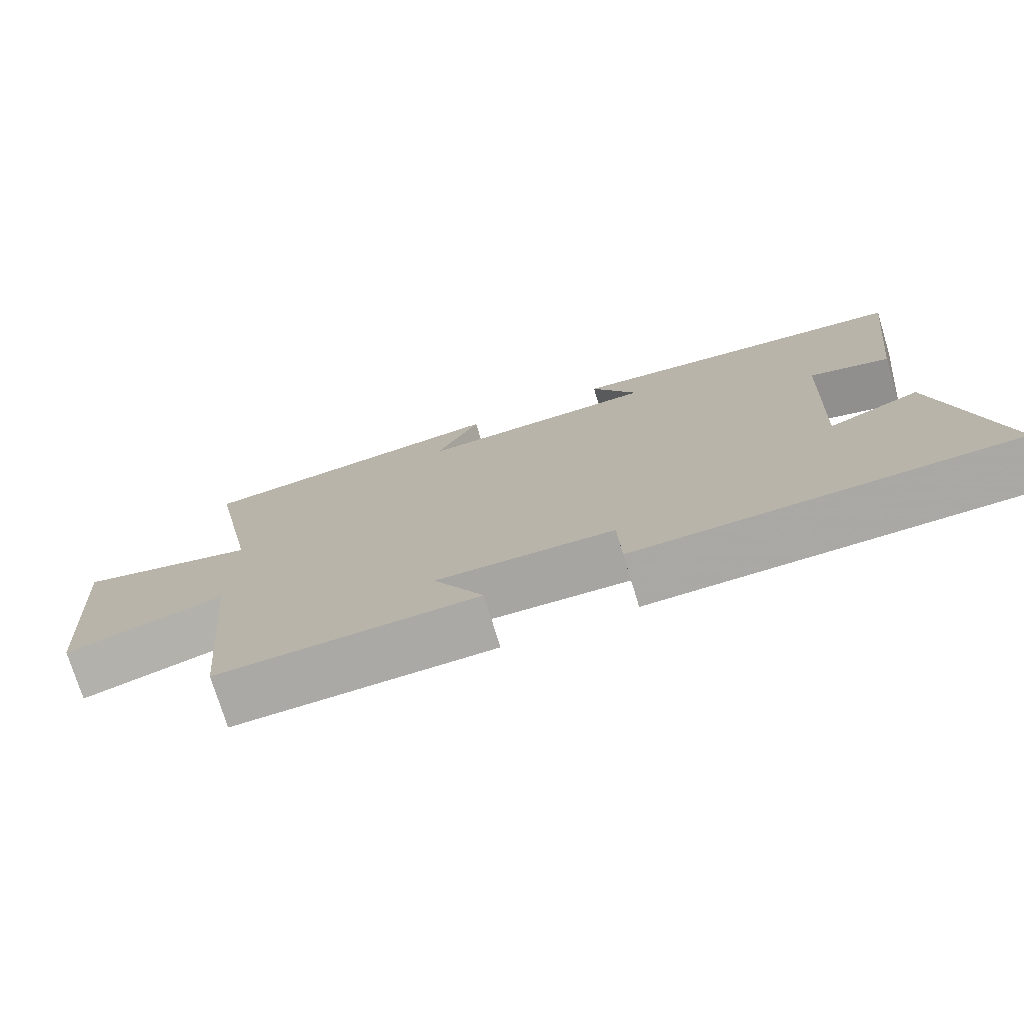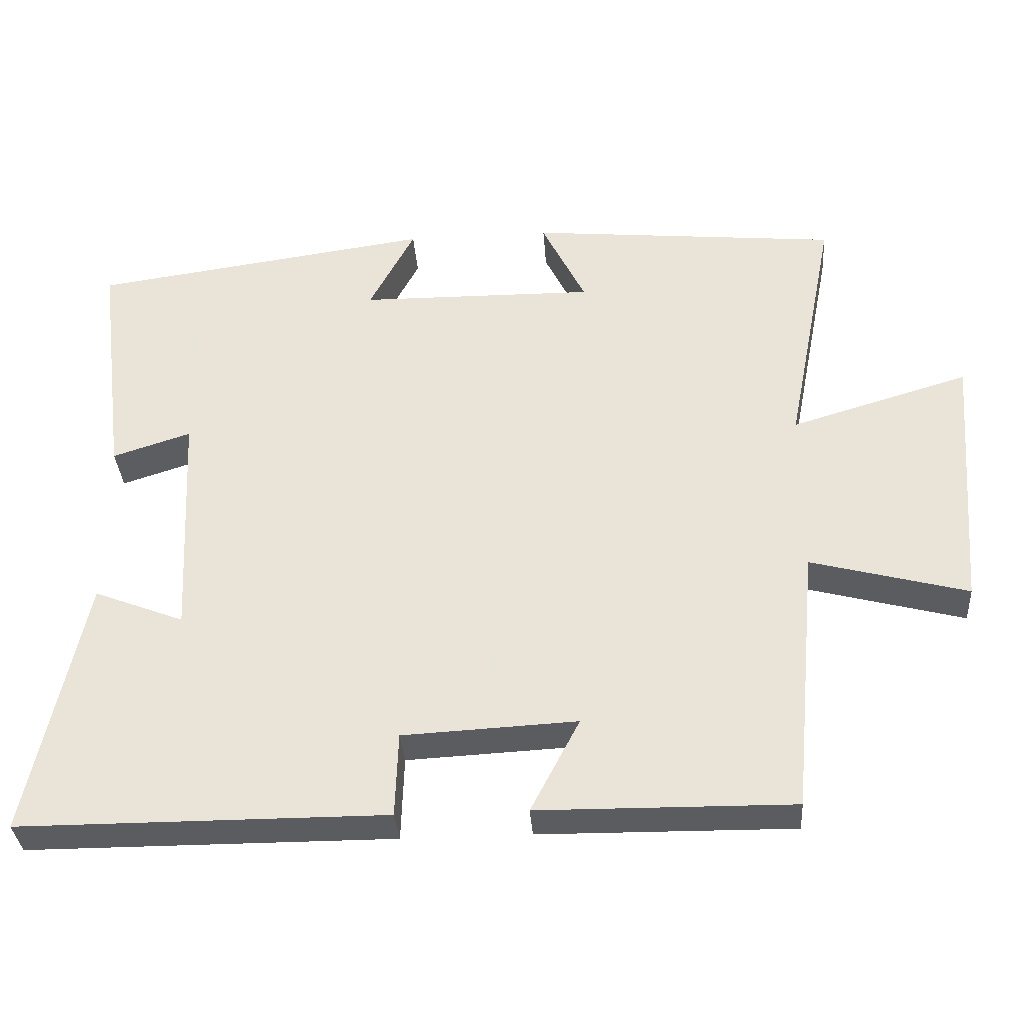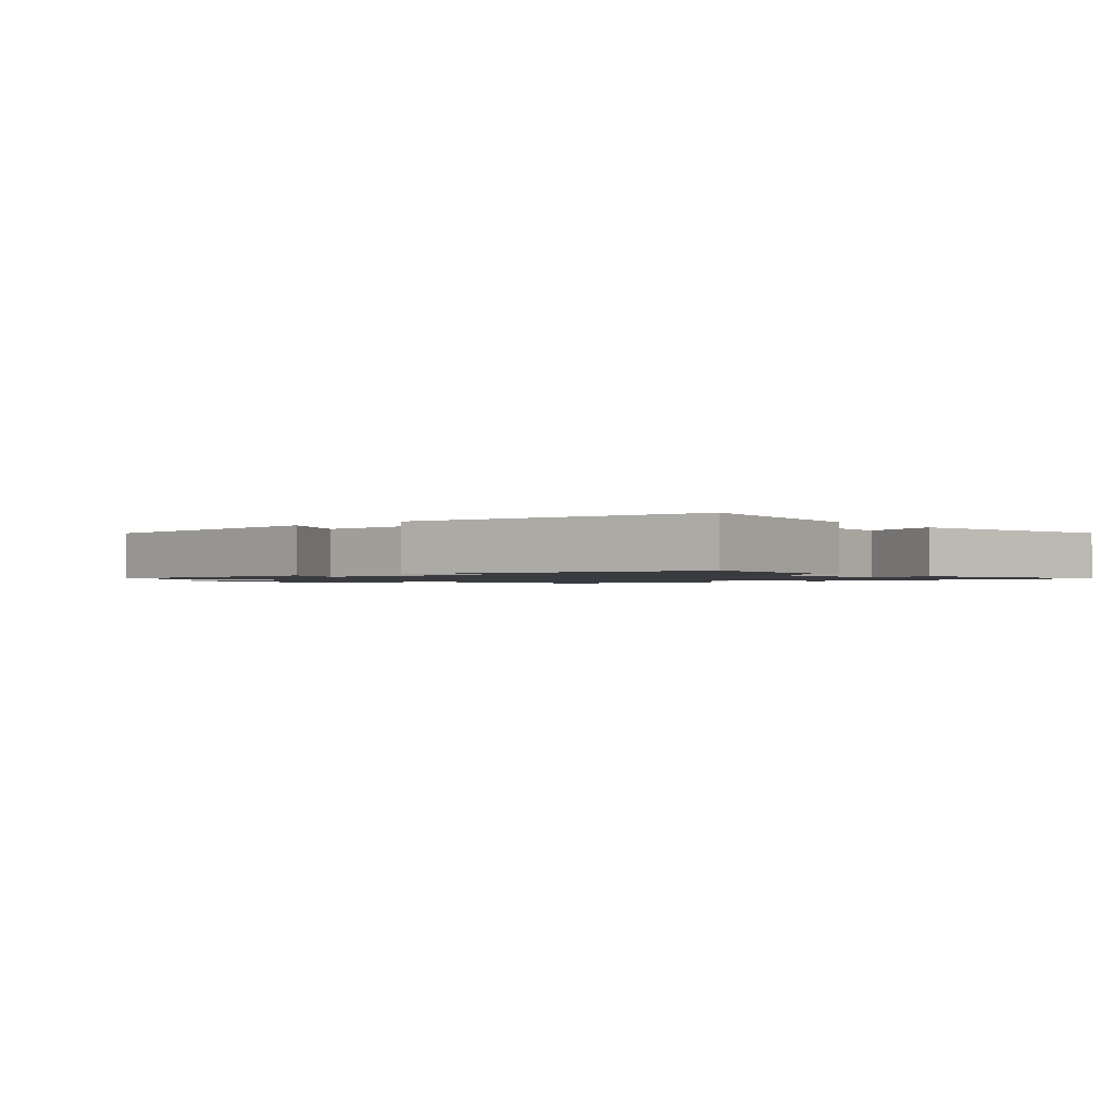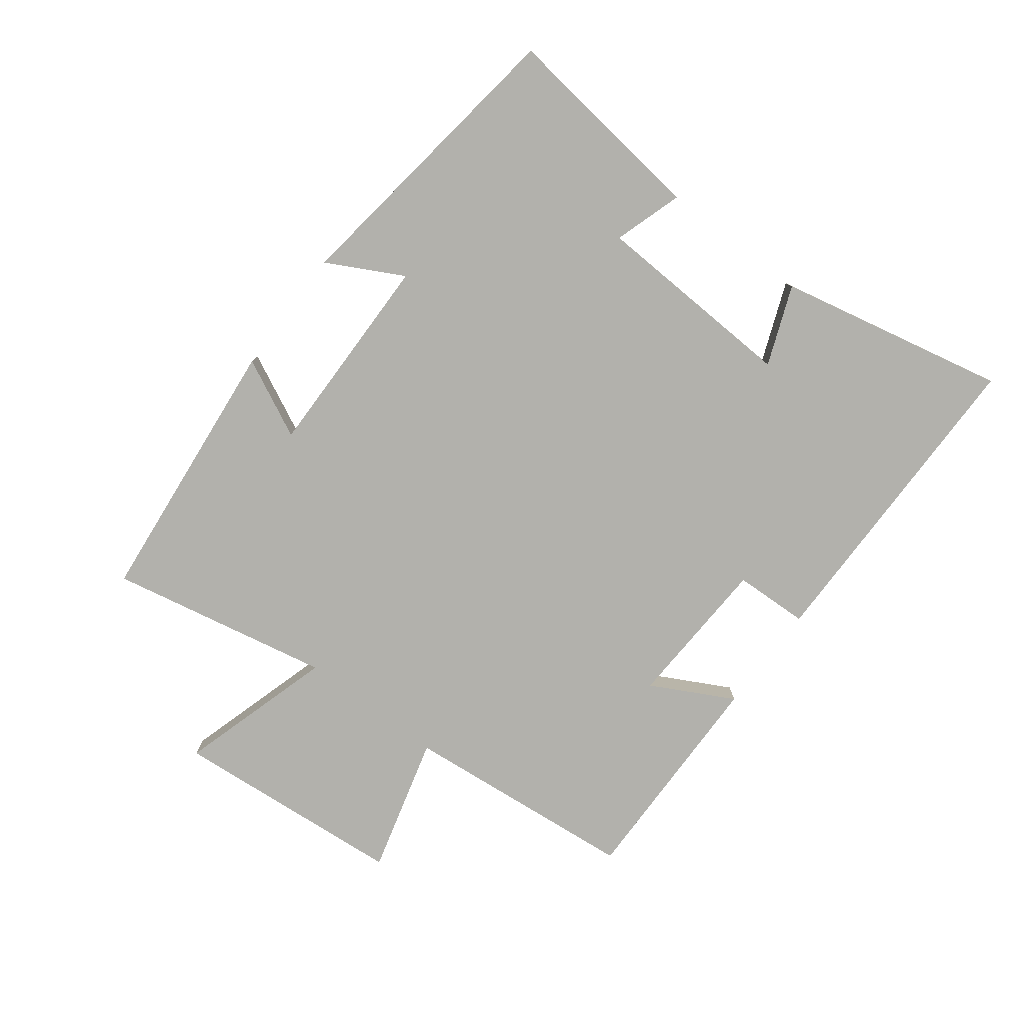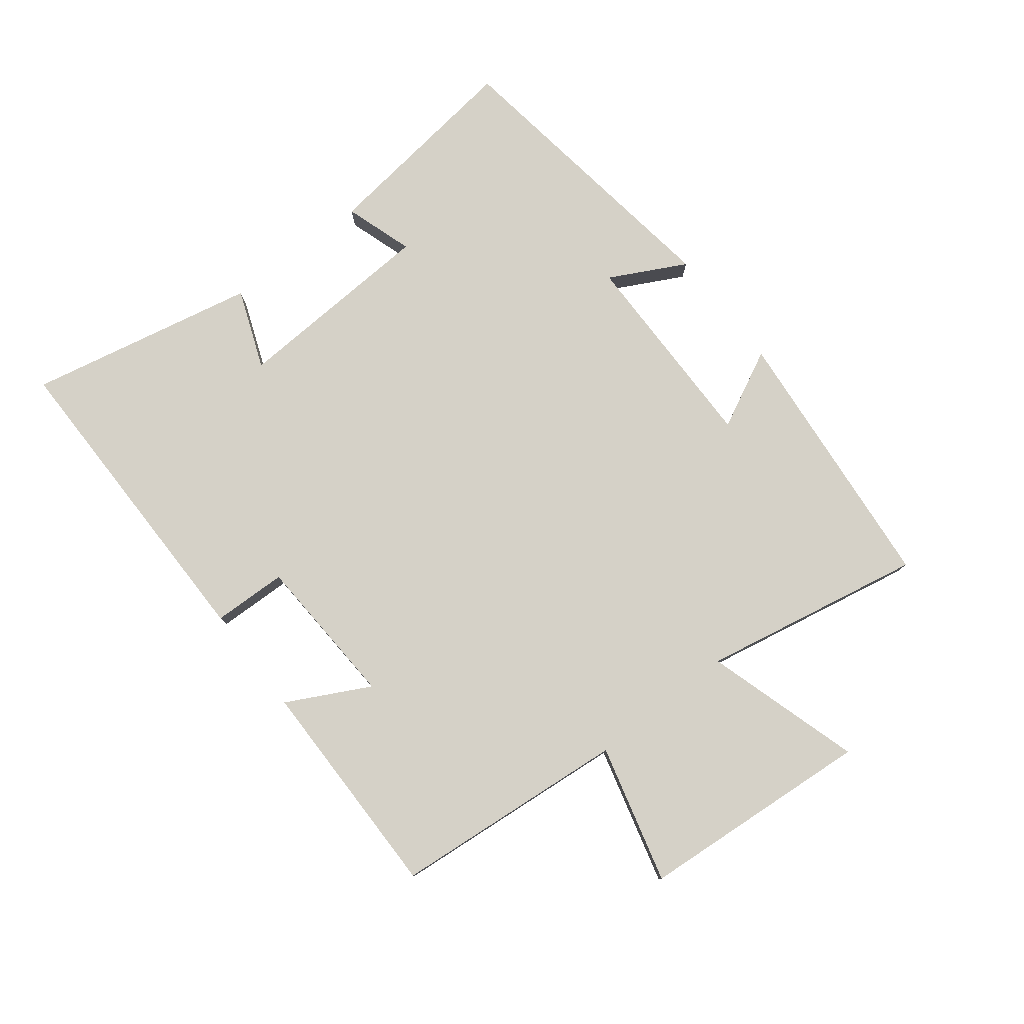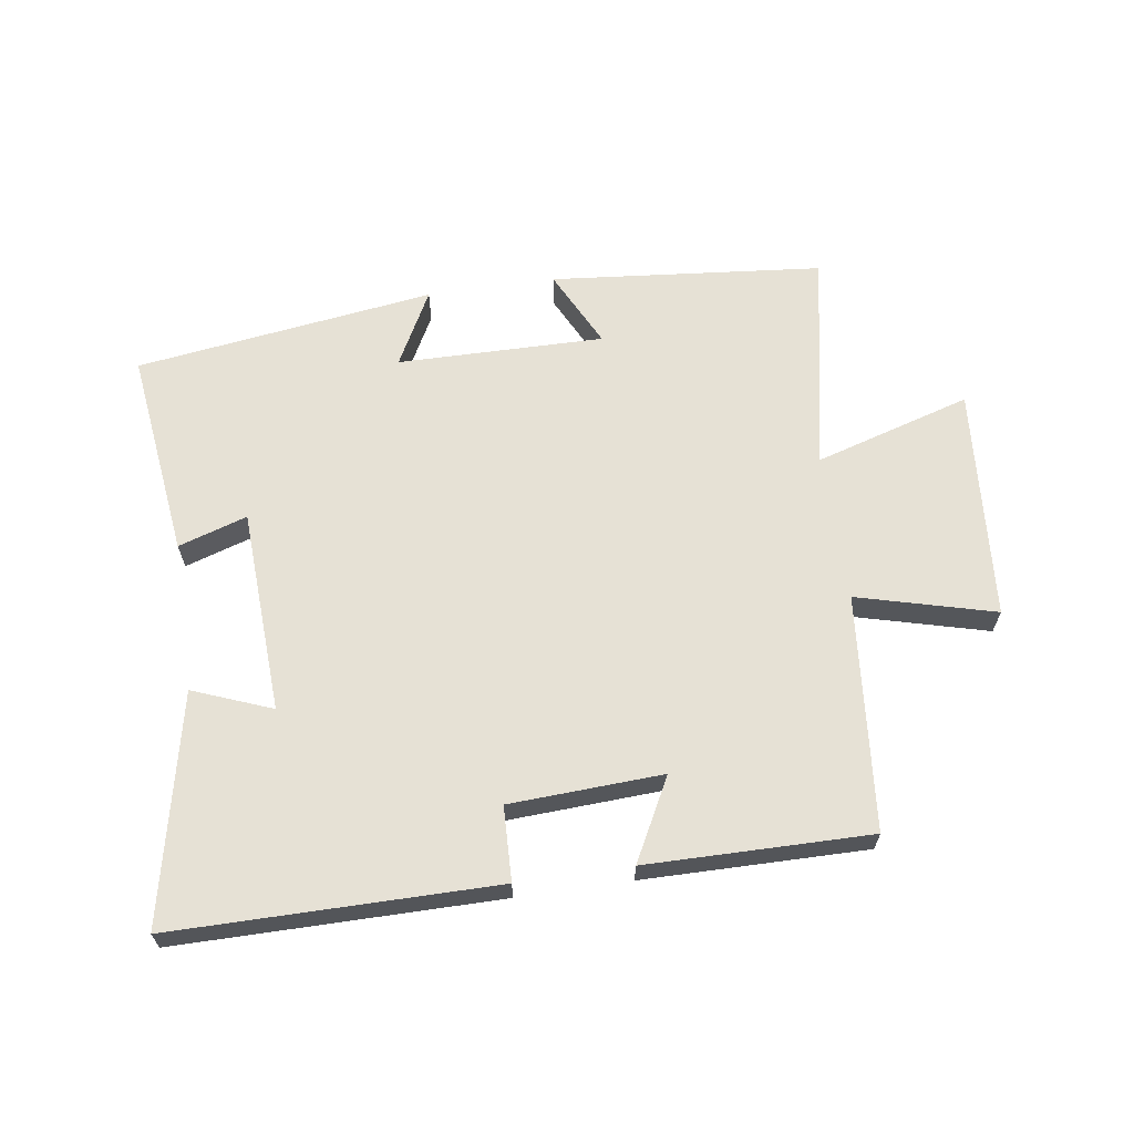
<metadata>
{"format":"obj","ext":"obj","renderer":"f3d","projection":"perspective","resolution":1024,"background":"white","views":[{"elev":-75.2,"azim":17.0,"up":"+Z"},{"elev":-34.6,"azim":-175.9,"up":"+Z"},{"elev":-1.4,"azim":40.2,"up":"+Y"},{"elev":-78.9,"azim":52.9,"up":"+Y"},{"elev":79.1,"azim":-128.1,"up":"+Y"},{"elev":64.1,"azim":171.6,"up":"+Y"}]}
</metadata>
<code>
v 0.577 0.07 -0.499
v 0.067 0.07 -0.5
v 0.063 0.07 -0.382
v -0.179 0.07 -0.37
v -0.111 0.07 -0.5
v -0.465 0.07 -0.504
v -0.5 0.07 -0.131
v -0.718 0.07 -0.189
v -0.748 0.07 0.181
v -0.5 0.07 0.107
v -0.569 0.07 0.458
v -0.137 0.07 0.5
v -0.198 0.07 0.376
v 0.13 0.07 0.38
v 0.067 0.07 0.5
v 0.541 0.07 0.434
v 0.5 0.07 0.103
v 0.391 0.07 0.138
v 0.375 0.07 -0.186
v 0.5 0.07 -0.137
v 0.577 0 -0.499
v 0.067 0 -0.5
v 0.063 0 -0.382
v -0.179 0 -0.37
v -0.111 0 -0.5
v -0.465 0 -0.504
v -0.5 0 -0.131
v -0.718 0 -0.189
v -0.748 0 0.181
v -0.5 0 0.107
v -0.569 0 0.458
v -0.137 0 0.5
v -0.198 0 0.376
v 0.13 0 0.38
v 0.067 0 0.5
v 0.541 0 0.434
v 0.5 0 0.103
v 0.391 0 0.138
v 0.375 0 -0.186
v 0.5 0 -0.137
f 19 20 1 2
f 18 19 2 3
f 15 16 17 18
f 14 15 18
f 13 14 18 3
f 10 11 12 13
f 10 13 3 4
f 7 8 9 10
f 6 7 10
f 4 5 6 10
f 22 21 40 39
f 23 22 39 38
f 38 37 36 35
f 38 35 34
f 23 38 34 33
f 33 32 31 30
f 24 23 33 30
f 30 29 28 27
f 30 27 26
f 30 26 25 24
f 1 21 22 2
f 2 22 23 3
f 3 23 24 4
f 4 24 25 5
f 5 25 26 6
f 6 26 27 7
f 7 27 28 8
f 8 28 29 9
f 9 29 30 10
f 10 30 31 11
f 11 31 32 12
f 12 32 33 13
f 13 33 34 14
f 14 34 35 15
f 15 35 36 16
f 16 36 37 17
f 17 37 38 18
f 18 38 39 19
f 19 39 40 20
f 20 40 21 1

</code>
